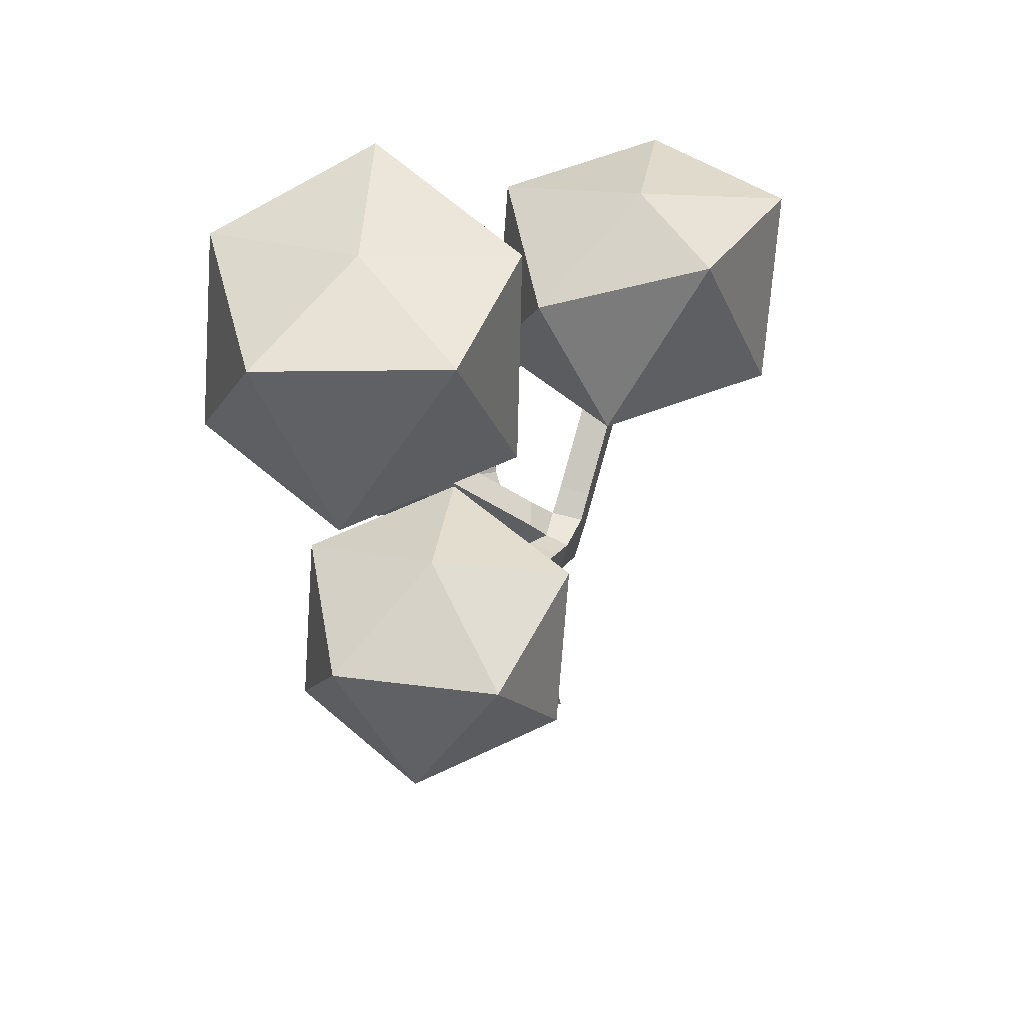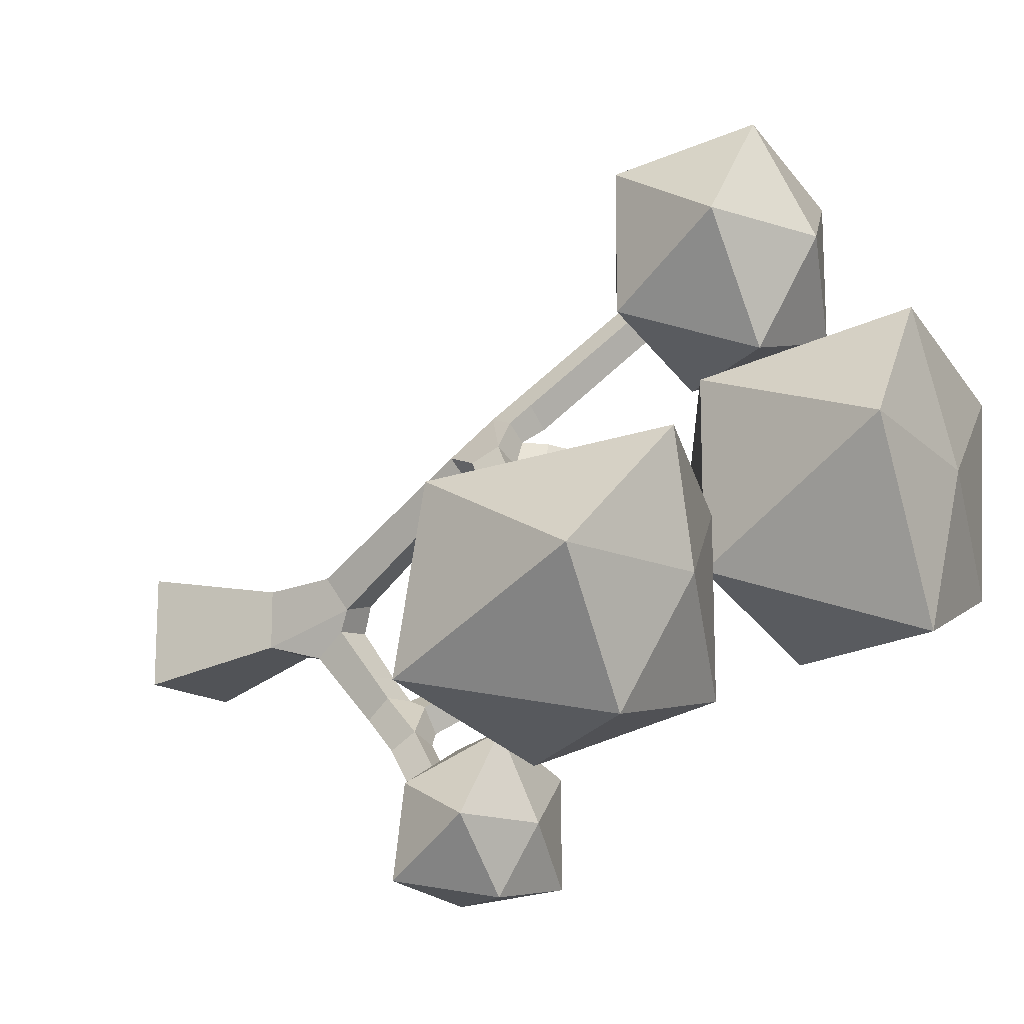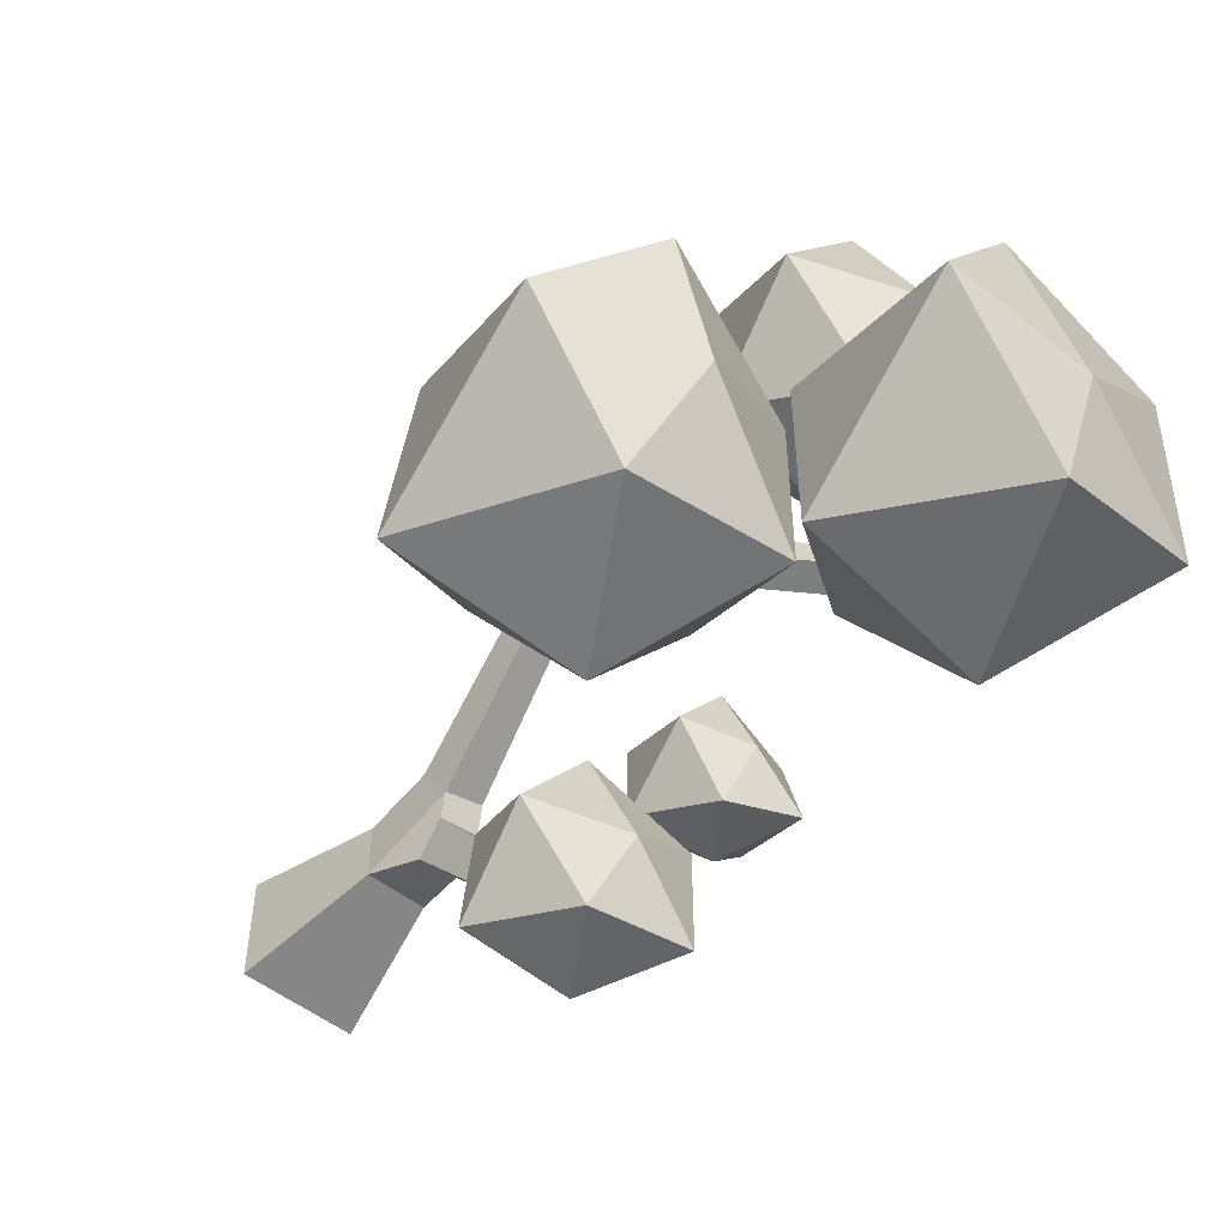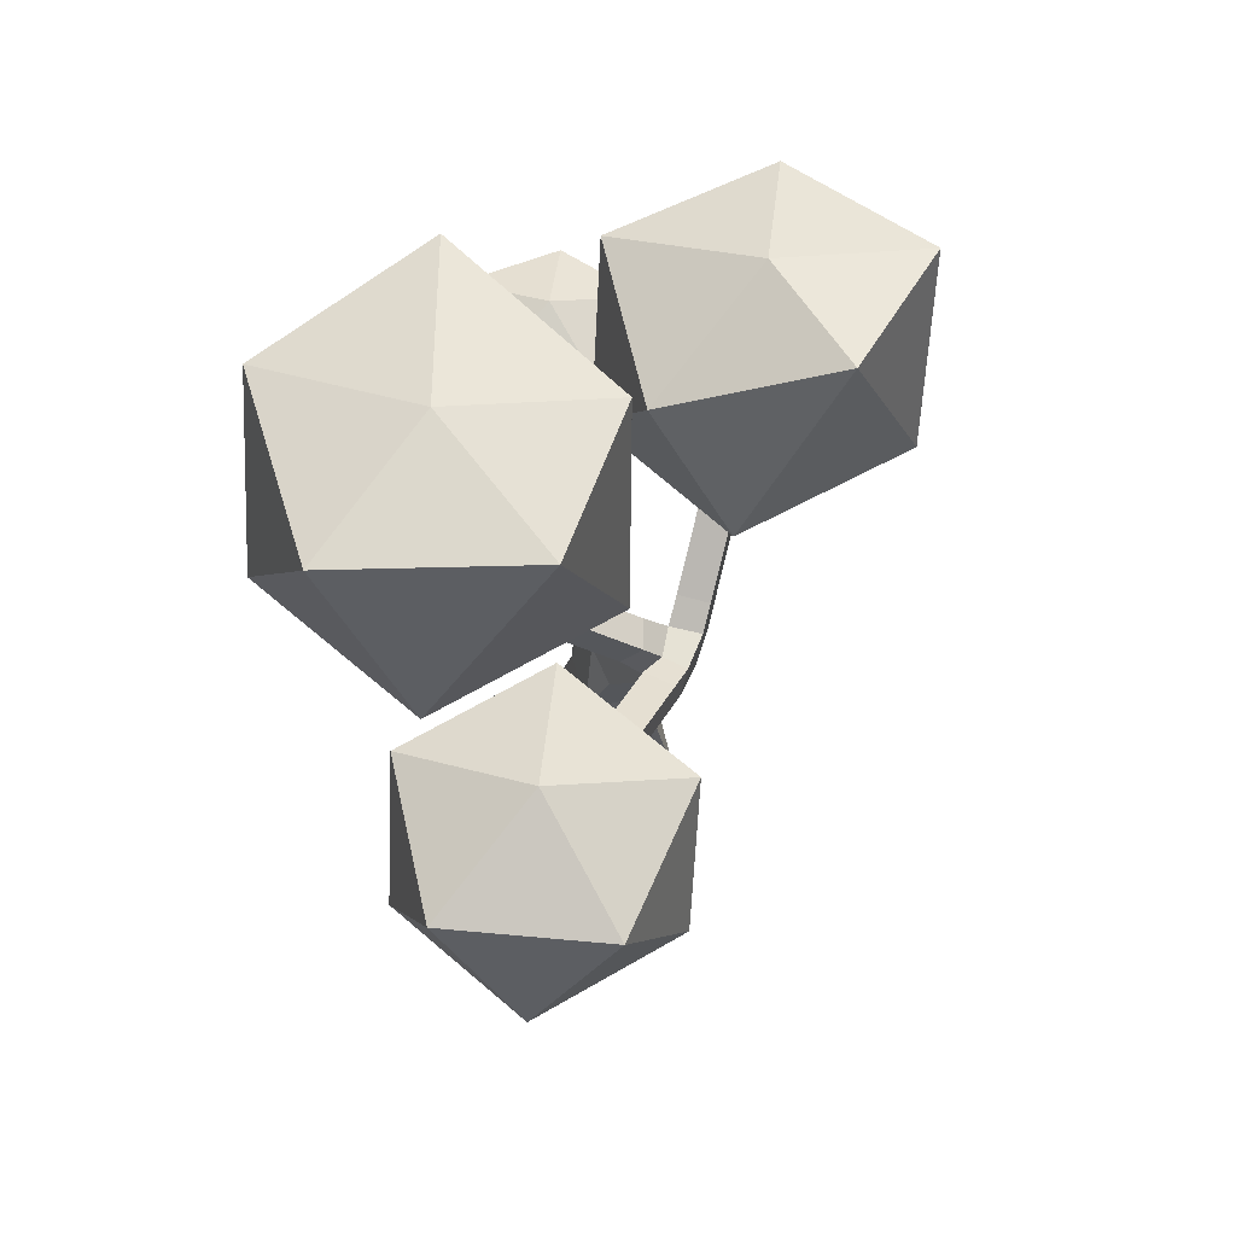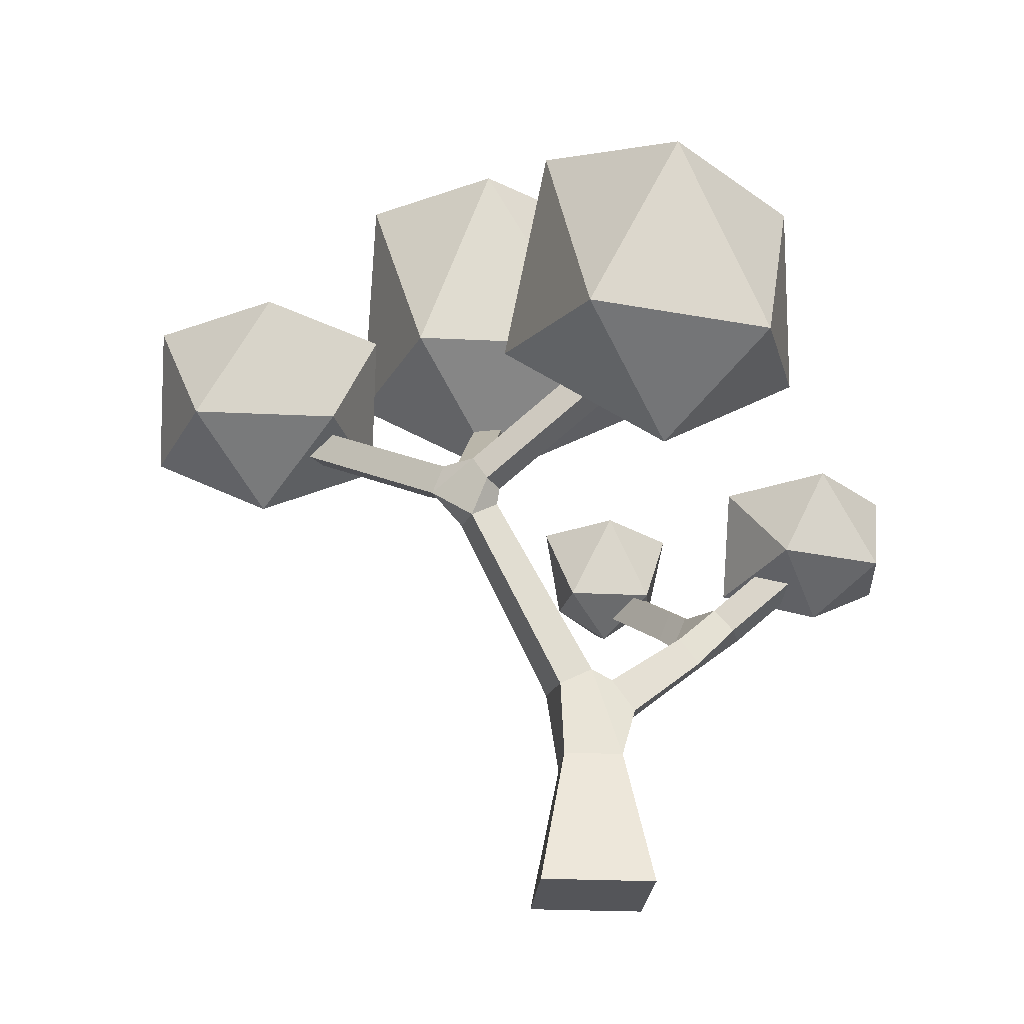
<metadata>
{"format":"obj","ext":"obj","renderer":"f3d","projection":"perspective","resolution":1024,"background":"white","views":[{"elev":51.7,"azim":-10.2,"up":"+Y"},{"elev":-15.9,"azim":125.5,"up":"+Z"},{"elev":-53.2,"azim":140.5,"up":"+Z"},{"elev":63.0,"azim":-12.7,"up":"+Y"},{"elev":-24.6,"azim":85.3,"up":"+Y"}]}
</metadata>
<code>
o Icosphere.009
v -0.2987 1.084 0.8233
v -0.06228 1.239 0.9951
v -0.389 1.239 1.101
v -0.5909 1.239 0.8233
v -0.389 1.239 0.5454
v -0.06228 1.239 0.6516
v -0.2084 1.531 1.101
v -0.5351 1.531 0.9951
v -0.5351 1.531 0.6516
v -0.2084 1.531 0.5454
v -0.006468 1.531 0.8233
v -0.2987 1.639 0.8233
f 1 2 3
f 2 1 6
f 1 3 4
f 1 4 5
f 1 5 6
f 2 6 11
f 3 2 7
f 4 3 8
f 5 4 9
f 6 5 10
f 2 11 7
f 3 7 8
f 4 8 9
f 5 9 10
f 6 10 11
f 7 11 12
f 8 7 12
f 9 8 12
f 10 9 12
f 11 10 12
o Icosphere.008
v -0.3525 1.235 0.2144
v -0.04813 1.467 0.4355
v -0.4688 1.467 0.5722
v -0.7288 1.467 0.2144
v -0.4688 1.467 -0.1435
v -0.04813 1.467 -0.006776
v -0.1972 1.922 0.5556
v -0.6224 1.884 0.4502
v -0.6569 1.844 -0.006776
v -0.2634 1.907 -0.1611
v -0.006986 1.931 0.2655
v -0.3525 1.942 0.2144
f 13 14 15
f 14 13 18
f 13 15 16
f 13 16 17
f 13 17 18
f 14 18 23
f 15 14 19
f 16 15 20
f 17 16 21
f 18 17 22
f 14 23 19
f 15 19 20
f 16 20 21
f 17 21 22
f 18 22 23
f 19 23 24
f 20 19 24
f 21 20 24
f 22 21 24
f 23 22 24
o Icosphere.007
v 0.3469 0.9986 -0.1255
v 0.6268 1.212 0.0778
v 0.2048 1.293 0.2389
v 0.001057 1.212 -0.1255
v 0.2401 1.212 -0.4544
v 0.644 1.147 -0.3306
v 0.4445 1.699 0.1577
v 0.06712 1.558 0.0778
v 0.06712 1.558 -0.3288
v 0.4508 1.567 -0.4182
v 0.6928 1.605 -0.1255
v 0.3469 1.681 -0.1255
f 25 26 27
f 26 25 30
f 25 27 28
f 25 28 29
f 25 29 30
f 26 30 35
f 27 26 31
f 28 27 32
f 29 28 33
f 30 29 34
f 26 35 31
f 27 31 32
f 28 32 33
f 29 33 34
f 30 34 35
f 31 35 36
f 32 31 36
f 33 32 36
f 34 33 36
f 35 34 36
o Icosphere.006
v -0.002434 0.7081 -0.5352
v 0.1679 0.811 -0.4408
v -0.06939 0.782 -0.3265
v -0.1696 0.8075 -0.5553
v -0.06231 0.7982 -0.6917
v 0.1703 0.782 -0.6564
v 0.06311 0.9964 -0.3265
v -0.1766 0.9964 -0.4044
v -0.1766 0.9964 -0.6564
v 0.05612 0.9892 -0.6959
v 0.2113 0.9964 -0.5304
v -0.003141 1.053 -0.5304
f 37 38 39
f 38 37 42
f 37 39 40
f 37 40 41
f 37 41 42
f 38 42 47
f 39 38 43
f 40 39 44
f 41 40 45
f 42 41 46
f 38 47 43
f 39 43 44
f 40 44 45
f 41 45 46
f 42 46 47
f 43 47 48
f 44 43 48
f 45 44 48
f 46 45 48
f 47 46 48
o Icosphere.005
v -0.3007 0.7538 -0.0566
v -0.1719 0.824 0.03702
v -0.3381 0.8414 0.05393
v -0.46 0.824 -0.0566
v -0.3524 0.8608 -0.1806
v -0.1719 0.824 -0.1502
v -0.2515 1.014 0.09488
v -0.4296 0.9833 0.03702
v -0.4296 1.031 -0.1502
v -0.2515 1.005 -0.2081
v -0.1414 1.014 -0.0566
v -0.3007 1.052 -0.0566
f 49 50 51
f 50 49 54
f 49 51 52
f 49 52 53
f 49 53 54
f 50 54 59
f 51 50 55
f 52 51 56
f 53 52 57
f 54 53 58
f 50 59 55
f 51 55 56
f 52 56 57
f 53 57 58
f 54 58 59
f 55 59 60
f 56 55 60
f 57 56 60
f 58 57 60
f 59 58 60
o Cube.002
v 0.131 0 0.1501
v -0.131 0 0.1501
v -0.131 0 -0.1119
v 0.131 0 -0.1119
v -0.2723 0.8102 -0.04889
v -0.3146 0.8102 -0.1057
v -0.2838 0.8697 -0.1286
v -0.2415 0.8697 -0.07185
v -0.3097 1.29 0.868
v -0.3648 1.29 0.8235
v -0.344 1.352 0.7979
v -0.289 1.352 0.8424
v -0.5337 1.451 0.2219
v -0.5184 1.451 0.1527
v -0.4742 1.506 0.1625
v -0.4896 1.506 0.2317
v 0.324 1.296 -0.1789
v 0.3859 1.296 -0.1445
v 0.3671 1.355 -0.1107
v 0.3052 1.355 -0.145
v 0.006088 0.7825 -0.5055
v 0.07332 0.7825 -0.4832
v 0.05964 0.8385 -0.442
v -0.007587 0.8385 -0.4643
v -0.04457 0.6577 -0.3528
v 0.02266 0.6577 -0.3305
v 0.008986 0.7136 -0.2893
v -0.05824 0.7136 -0.3116
v -0.02768 0.6993 -0.4037
v 0.03955 0.6993 -0.3814
v 0.02587 0.7552 -0.3402
v -0.04136 0.7552 -0.3625
v -0.0108 0.7409 -0.4546
v 0.05643 0.7409 -0.4323
v 0.04276 0.7969 -0.3911
v -0.02447 0.7969 -0.4134
v -0.06639 0.6411 -0.1962
v -0.1118 0.6469 -0.2569
v -0.08101 0.7065 -0.2798
v -0.03868 0.7065 -0.223
v -0.11 0.6796 -0.1698
v -0.1524 0.6796 -0.2266
v -0.1216 0.7391 -0.2496
v -0.07924 0.7391 -0.1928
v -0.1506 0.7122 -0.1396
v -0.1929 0.7122 -0.1964
v -0.1621 0.7717 -0.2193
v -0.1198 0.7717 -0.1626
v -0.1911 0.7449 -0.1094
v -0.2335 0.7449 -0.1662
v -0.2027 0.8044 -0.1891
v -0.1604 0.8044 -0.1323
v -0.2317 0.7775 -0.07913
v -0.274 0.7775 -0.1359
v -0.2433 0.837 -0.1589
v -0.2009 0.837 -0.1021
v -0.0568 0.4418 -0.07457
v 0.03305 0.4418 -0.08534
v 0.03957 0.5138 -0.031
v -0.05029 0.5138 -0.02023
v -0.06103 0.489 -0.1323
v 0.02352 0.489 -0.1425
v 0.02964 0.5569 -0.09133
v -0.0549 0.5569 -0.0812
v -0.06498 0.5331 -0.1861
v 0.01463 0.5331 -0.1957
v 0.0204 0.597 -0.1475
v -0.05921 0.597 -0.138
v -0.06875 0.5752 -0.2375
v 0.006142 0.5752 -0.2465
v 0.01157 0.6352 -0.2012
v 0.06546 0.9766 0.4045
v 0.008646 0.9839 0.3509
v 0.0411 1.042 0.343
v 0.08618 1.039 0.3789
v 0.02794 1.008 0.4509
v -0.02712 1.008 0.4063
v -0.006395 1.071 0.3807
v 0.04866 1.071 0.4253
v -0.009574 1.039 0.4972
v -0.06463 1.039 0.4527
v -0.04391 1.102 0.4271
v 0.01115 1.102 0.4716
v -0.04709 1.071 0.5436
v -0.1021 1.071 0.499
v -0.08143 1.133 0.4734
v -0.02637 1.133 0.518
v -0.08461 1.102 0.5899
v -0.1397 1.102 0.5454
v -0.1189 1.165 0.5198
v -0.06388 1.165 0.5643
v -0.1221 1.133 0.6363
v -0.1772 1.133 0.5917
v -0.1565 1.196 0.5661
v -0.1014 1.196 0.6107
v -0.1596 1.164 0.6826
v -0.2147 1.164 0.6381
v -0.194 1.227 0.6125
v -0.1389 1.227 0.657
v -0.1972 1.196 0.729
v -0.2522 1.196 0.6844
v -0.2315 1.258 0.6588
v -0.1764 1.258 0.7034
v -0.2347 1.227 0.7753
v -0.2897 1.227 0.7308
v -0.269 1.29 0.7052
v -0.2139 1.29 0.7497
v -0.2722 1.258 0.8217
v -0.3272 1.258 0.7771
v -0.3065 1.321 0.7515
v -0.2515 1.321 0.7961
v 0.02224 0.9912 0.2727
v 0.06893 1.043 0.2793
v -0.04226 1.033 0.331
v -0.02691 1.033 0.2618
v 0.01727 1.087 0.2716
v 0.001928 1.087 0.3408
v -0.09141 1.075 0.32
v -0.07606 1.075 0.2509
v -0.03188 1.129 0.2607
v -0.04722 1.129 0.3299
v -0.1406 1.117 0.3091
v -0.1252 1.117 0.24
v -0.08102 1.171 0.2498
v -0.09637 1.171 0.3189
v -0.1897 1.158 0.2982
v -0.1744 1.158 0.2291
v -0.1302 1.213 0.2389
v -0.1455 1.213 0.308
v -0.2389 1.2 0.2873
v -0.2235 1.2 0.2182
v -0.1793 1.255 0.228
v -0.1947 1.255 0.2971
v -0.288 1.242 0.2764
v -0.2727 1.242 0.2073
v -0.2285 1.297 0.2171
v -0.2438 1.297 0.2862
v -0.3371 1.284 0.2655
v -0.3218 1.284 0.1964
v -0.2776 1.338 0.2062
v -0.293 1.338 0.2753
v -0.3863 1.326 0.2546
v -0.371 1.326 0.1855
v -0.3268 1.38 0.1953
v -0.3421 1.38 0.2644
v -0.4354 1.368 0.2437
v -0.4201 1.368 0.1746
v -0.3759 1.422 0.1844
v -0.3913 1.422 0.2535
v -0.4846 1.409 0.2328
v -0.4692 1.409 0.1636
v -0.4251 1.464 0.1735
v -0.4404 1.464 0.2426
v 0.0902 0.9818 0.2422
v 0.1521 0.9818 0.2766
v 0.1334 1.041 0.3104
v 0.1162 1.017 0.1954
v 0.1781 1.017 0.2298
v 0.1593 1.076 0.2636
v 0.0974 1.076 0.2292
v 0.1421 1.052 0.1486
v 0.2041 1.052 0.183
v 0.1853 1.111 0.2168
v 0.1234 1.111 0.1825
v 0.1681 1.086 0.1019
v 0.23 1.086 0.1362
v 0.2113 1.146 0.1701
v 0.1493 1.146 0.1357
v 0.1941 1.121 0.05507
v 0.256 1.121 0.08945
v 0.2372 1.181 0.1233
v 0.1753 1.181 0.08889
v 0.2201 1.156 0.008287
v 0.282 1.156 0.04267
v 0.2632 1.216 0.07648
v 0.2013 1.216 0.0421
v 0.246 1.191 -0.0385
v 0.308 1.191 -0.004118
v 0.2892 1.25 0.0297
v 0.2273 1.25 -0.004682
v 0.272 1.226 -0.08528
v 0.3339 1.226 -0.0509
v 0.3152 1.285 -0.01709
v 0.2532 1.285 -0.05147
v 0.298 1.261 -0.1321
v 0.3599 1.261 -0.09769
v 0.3411 1.32 -0.06387
v 0.2792 1.32 -0.09825
v 0.06972 0.4915 0.09554
v -0.01946 0.4915 0.1207
v -0.04133 0.5374 0.04325
v 0.04786 0.5374 0.01808
v 0.07925 0.5676 0.1359
v -0.006505 0.5676 0.1601
v -0.02753 0.6118 0.08558
v 0.05823 0.6118 0.06137
v 0.08814 0.6386 0.1734
v 0.005565 0.6386 0.1967
v -0.01468 0.6811 0.125
v 0.06789 0.6811 0.1017
v 0.09662 0.7064 0.2093
v 0.01709 0.7064 0.2318
v -0.002404 0.7473 0.1627
v 0.07712 0.7473 0.1402
v 0.1048 0.7719 0.244
v 0.02823 0.7719 0.2656
v 0.009459 0.8113 0.1991
v 0.08604 0.8113 0.1775
v 0.1128 0.8356 0.2777
v 0.03908 0.8356 0.2985
v 0.021 0.8736 0.2345
v 0.09472 0.8736 0.2137
v 0.1206 0.8979 0.3107
v 0.04968 0.8979 0.3307
v 0.03229 0.9344 0.2691
v 0.1032 0.9344 0.2491
v 0.09211 0.1992 0.1112
v -0.09211 0.1992 0.1112
v -0.09211 0.1992 -0.07302
v 0.09211 0.1992 -0.07302
v 0.0685 0.3203 0.08759
v -0.0685 0.3203 0.08759
v -0.0685 0.3203 -0.04941
v 0.0685 0.3203 -0.04941
f 114 115 111 110
f 113 114 110 109
f 112 109 105 108
f 98 99 88
f 111 112 108 107
f 110 111 107 106
f 109 110 106 105
f 108 105 101 104
f 107 108 104 103
f 106 107 103 102
f 105 106 102 101
f 104 101 97 100
f 129 97 98
f 103 104 100 99
f 102 103 99 98
f 101 102 98 97
f 84 81 93 96
f 83 84 96 95
f 82 83 95 94
f 276 275 214
f 275 133 172
f 118 119 252 284
f 81 82 94 93
f 96 93 89 92
f 95 96 92 91
f 135 132 216
f 94 95 91 90
f 251 282 250
f 93 94 90 89
f 92 89 85 88
f 91 92 88 87
f 132 273 215 216
f 90 91 87 86
f 274 273 132
f 89 90 86 85
f 117 118 284 283
f 281 249 250 282
f 84 83 82 81
f 80 79 78 77
f 76 75 74 73
f 72 71 70 69
f 68 67 66 65
f 120 283 282 251
f 284 252 249 281
f 117 283 120
f 61 62 63 64
f 130 129 85 86
f 131 130 86 87
f 129 98 88 85
f 119 120 251 252
f 274 132 133 275
f 135 216 173 134
f 97 131 87 100
f 100 87 88 99
f 275 172 173 214
f 273 276 214 215
f 115 116 112 111
f 116 113 109 112
f 65 66 114 113
f 66 67 115 114
f 67 68 116 115
f 68 65 113 116
f 121 122 118 117
f 122 123 119 118
f 123 124 120 119
f 124 121 117 120
f 125 126 122 121
f 126 127 123 122
f 127 128 124 123
f 128 125 121 124
f 129 130 126 125
f 130 131 127 126
f 131 97 128 127
f 97 129 125 128
f 136 137 133 132
f 137 138 134 133
f 138 139 135 134
f 139 136 132 135
f 140 141 137 136
f 141 142 138 137
f 142 143 139 138
f 143 140 136 139
f 144 145 141 140
f 145 146 142 141
f 146 147 143 142
f 147 144 140 143
f 148 149 145 144
f 149 150 146 145
f 150 151 147 146
f 151 148 144 147
f 152 153 149 148
f 153 154 150 149
f 154 155 151 150
f 155 152 148 151
f 156 157 153 152
f 157 158 154 153
f 158 159 155 154
f 159 156 152 155
f 160 161 157 156
f 161 162 158 157
f 162 163 159 158
f 163 160 156 159
f 164 165 161 160
f 165 166 162 161
f 166 167 163 162
f 167 164 160 163
f 168 169 165 164
f 169 170 166 165
f 170 171 167 166
f 171 168 164 167
f 69 70 169 168
f 70 71 170 169
f 71 72 171 170
f 72 69 168 171
f 174 175 172 133
f 175 176 173 172
f 176 177 134 173
f 177 174 133 134
f 178 179 175 174
f 179 180 176 175
f 180 181 177 176
f 181 178 174 177
f 182 183 179 178
f 183 184 180 179
f 184 185 181 180
f 185 182 178 181
f 186 187 183 182
f 187 188 184 183
f 188 189 185 184
f 189 186 182 185
f 190 191 187 186
f 191 192 188 187
f 192 193 189 188
f 193 190 186 189
f 194 195 191 190
f 195 196 192 191
f 196 197 193 192
f 197 194 190 193
f 198 199 195 194
f 199 200 196 195
f 200 201 197 196
f 201 198 194 197
f 202 203 199 198
f 203 204 200 199
f 204 205 201 200
f 205 202 198 201
f 206 207 203 202
f 207 208 204 203
f 208 209 205 204
f 209 206 202 205
f 210 211 207 206
f 211 212 208 207
f 212 213 209 208
f 213 210 206 209
f 73 74 211 210
f 74 75 212 211
f 75 76 213 212
f 76 73 210 213
f 217 218 215 214
f 218 219 216 215
f 219 220 173 216
f 220 217 214 173
f 221 222 218 217
f 222 223 219 218
f 223 224 220 219
f 224 221 217 220
f 225 226 222 221
f 226 227 223 222
f 227 228 224 223
f 228 225 221 224
f 229 230 226 225
f 230 231 227 226
f 231 232 228 227
f 232 229 225 228
f 233 234 230 229
f 234 235 231 230
f 235 236 232 231
f 236 233 229 232
f 237 238 234 233
f 238 239 235 234
f 239 240 236 235
f 240 237 233 236
f 241 242 238 237
f 242 243 239 238
f 243 244 240 239
f 244 241 237 240
f 245 246 242 241
f 246 247 243 242
f 247 248 244 243
f 248 245 241 244
f 77 78 246 245
f 78 79 247 246
f 79 80 248 247
f 80 77 245 248
f 253 254 250 249
f 254 255 251 250
f 255 256 252 251
f 256 253 249 252
f 257 258 254 253
f 258 259 255 254
f 259 260 256 255
f 260 257 253 256
f 261 262 258 257
f 262 263 259 258
f 263 264 260 259
f 264 261 257 260
f 265 266 262 261
f 266 267 263 262
f 267 268 264 263
f 268 265 261 264
f 269 270 266 265
f 270 271 267 266
f 271 272 268 267
f 272 269 265 268
f 273 274 270 269
f 274 275 271 270
f 275 276 272 271
f 276 273 269 272
f 277 278 62 61
f 278 279 63 62
f 279 280 64 63
f 280 277 61 64
f 281 282 278 277
f 282 283 279 278
f 283 284 280 279
f 284 281 277 280

</code>
